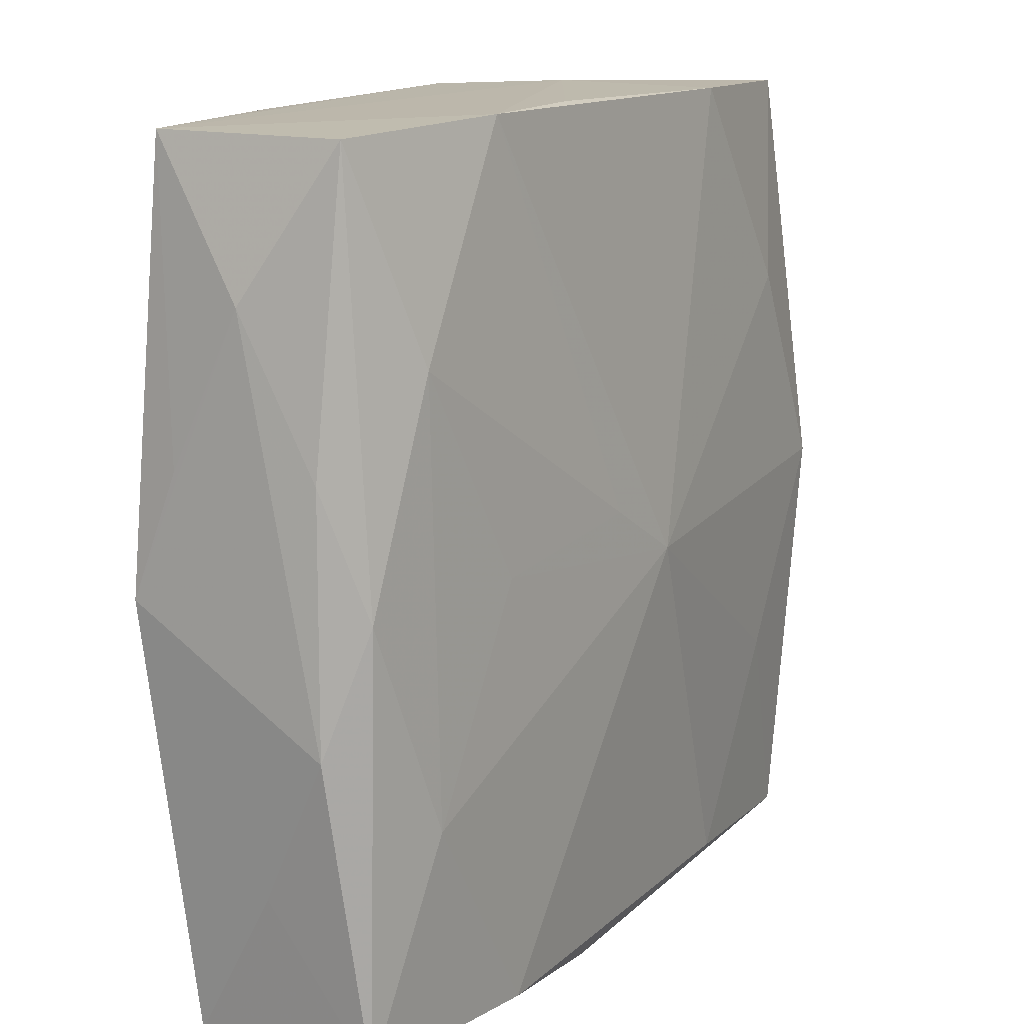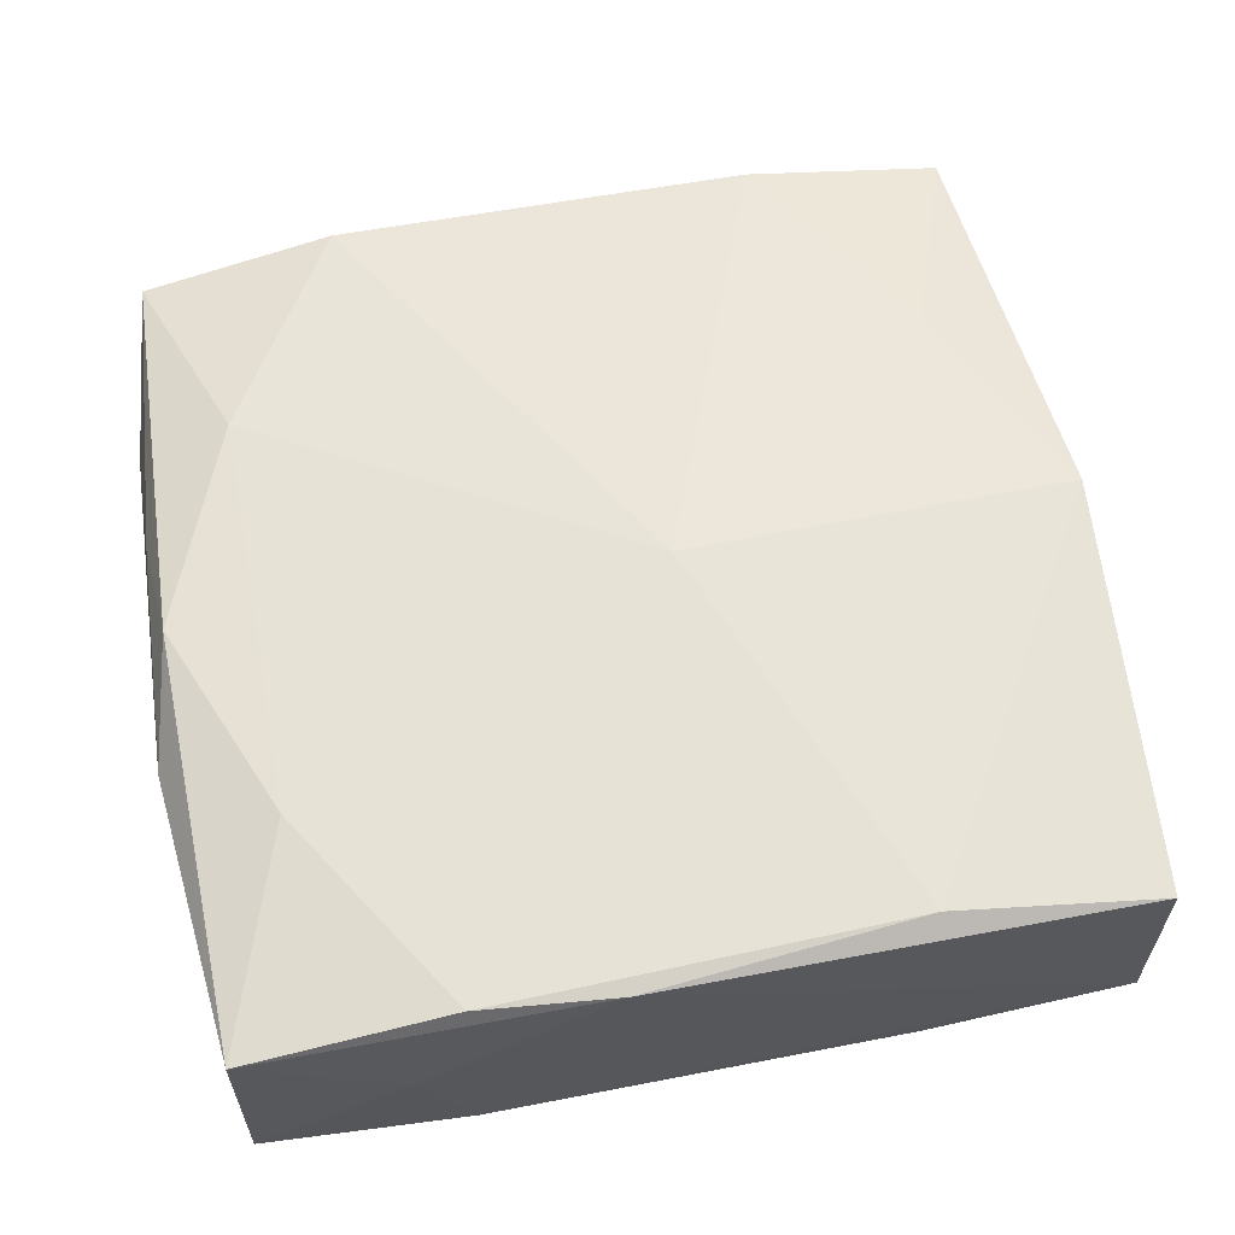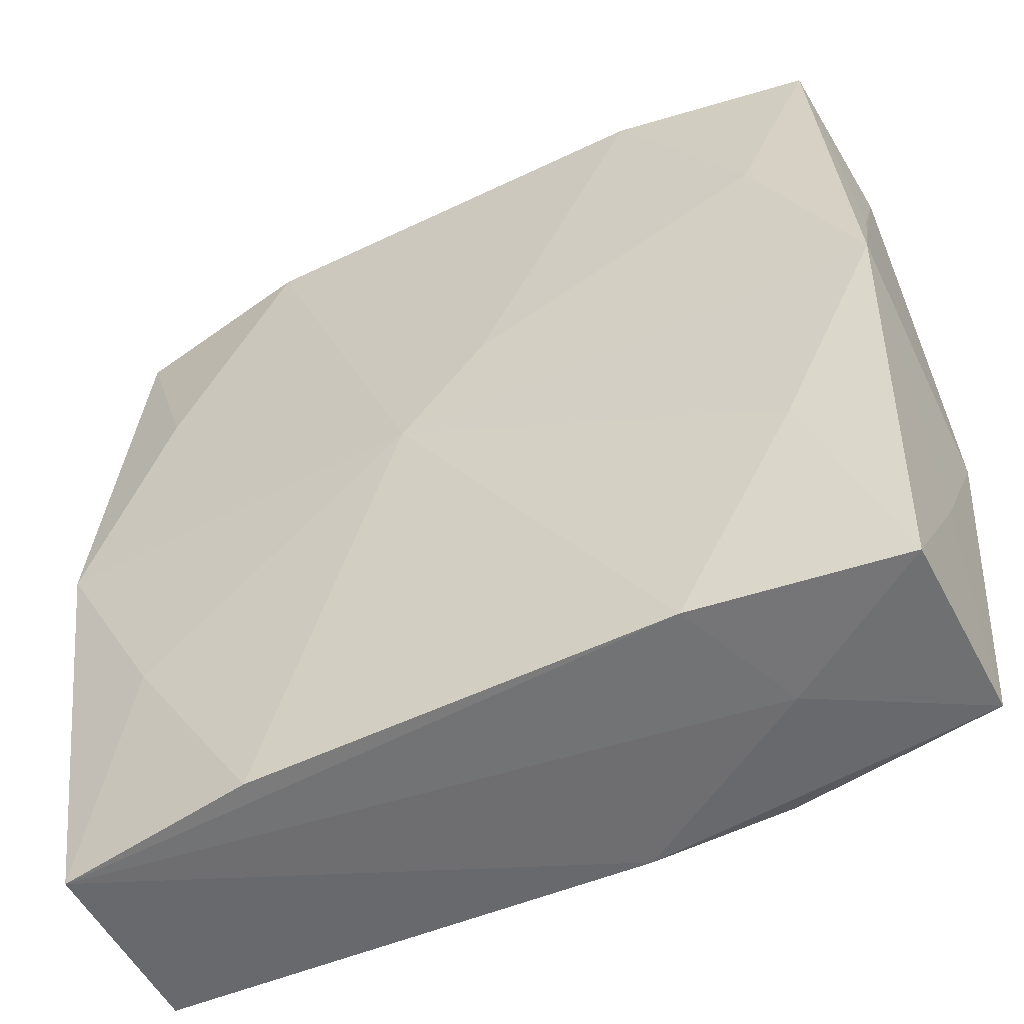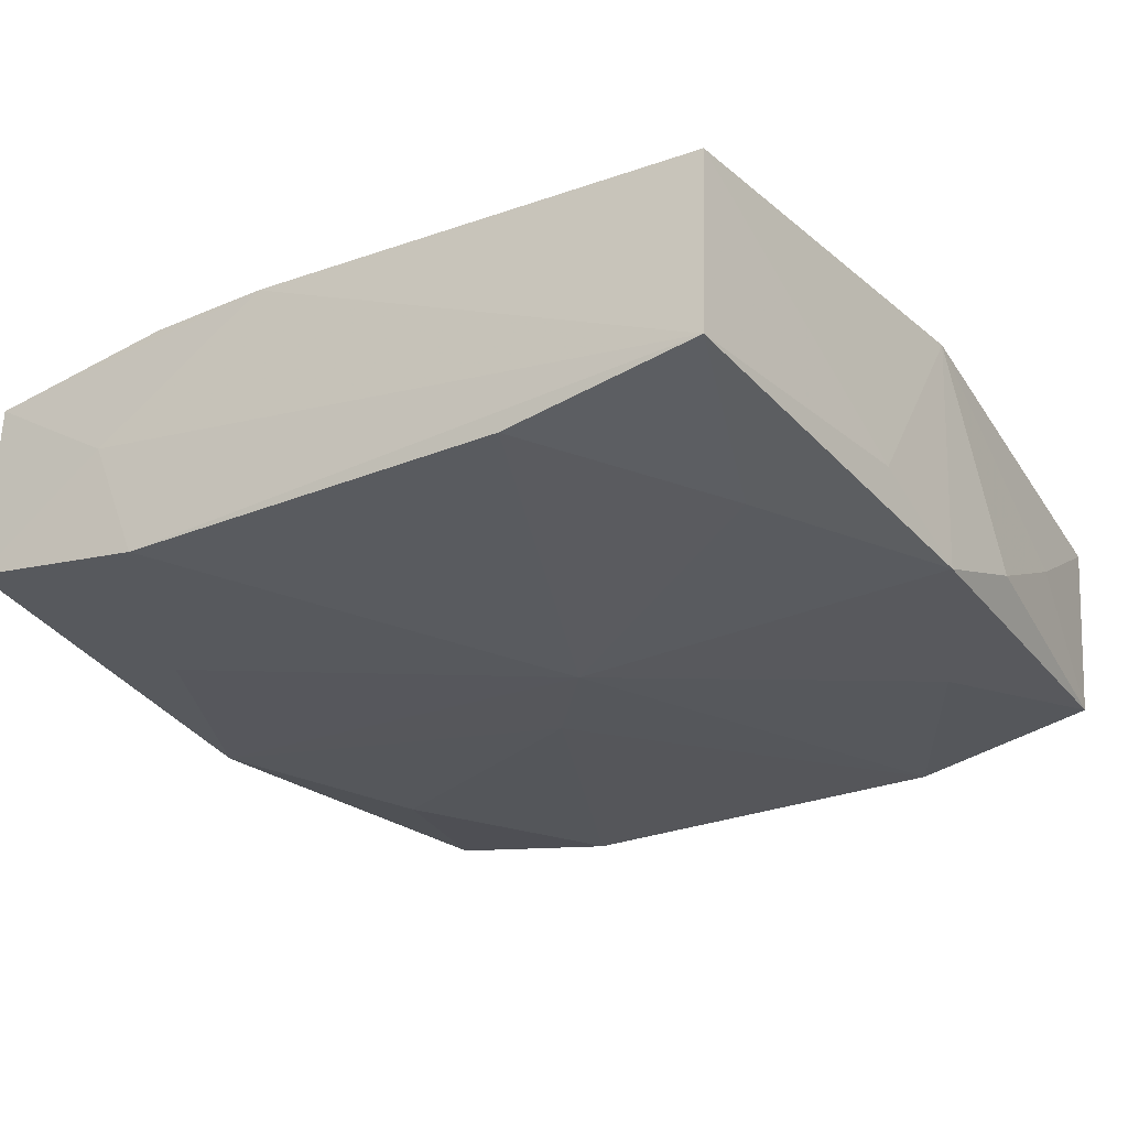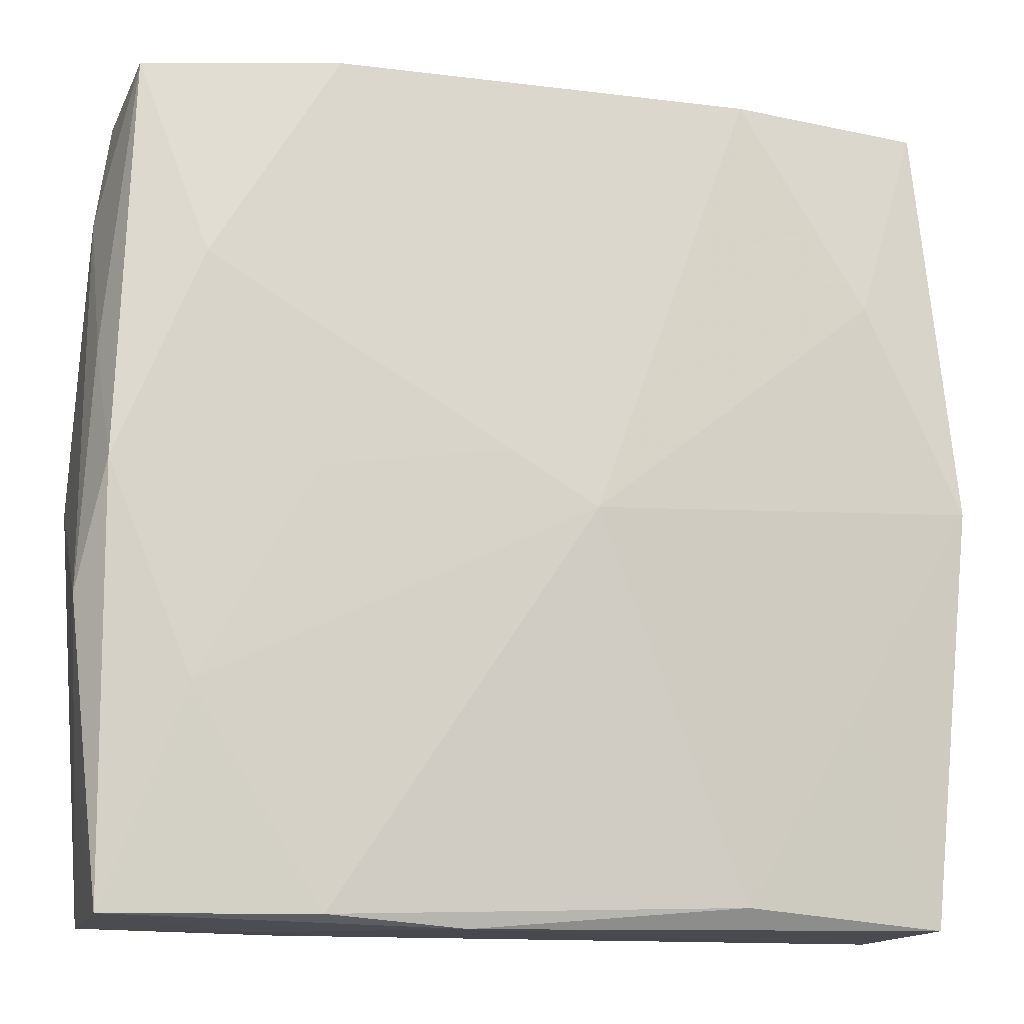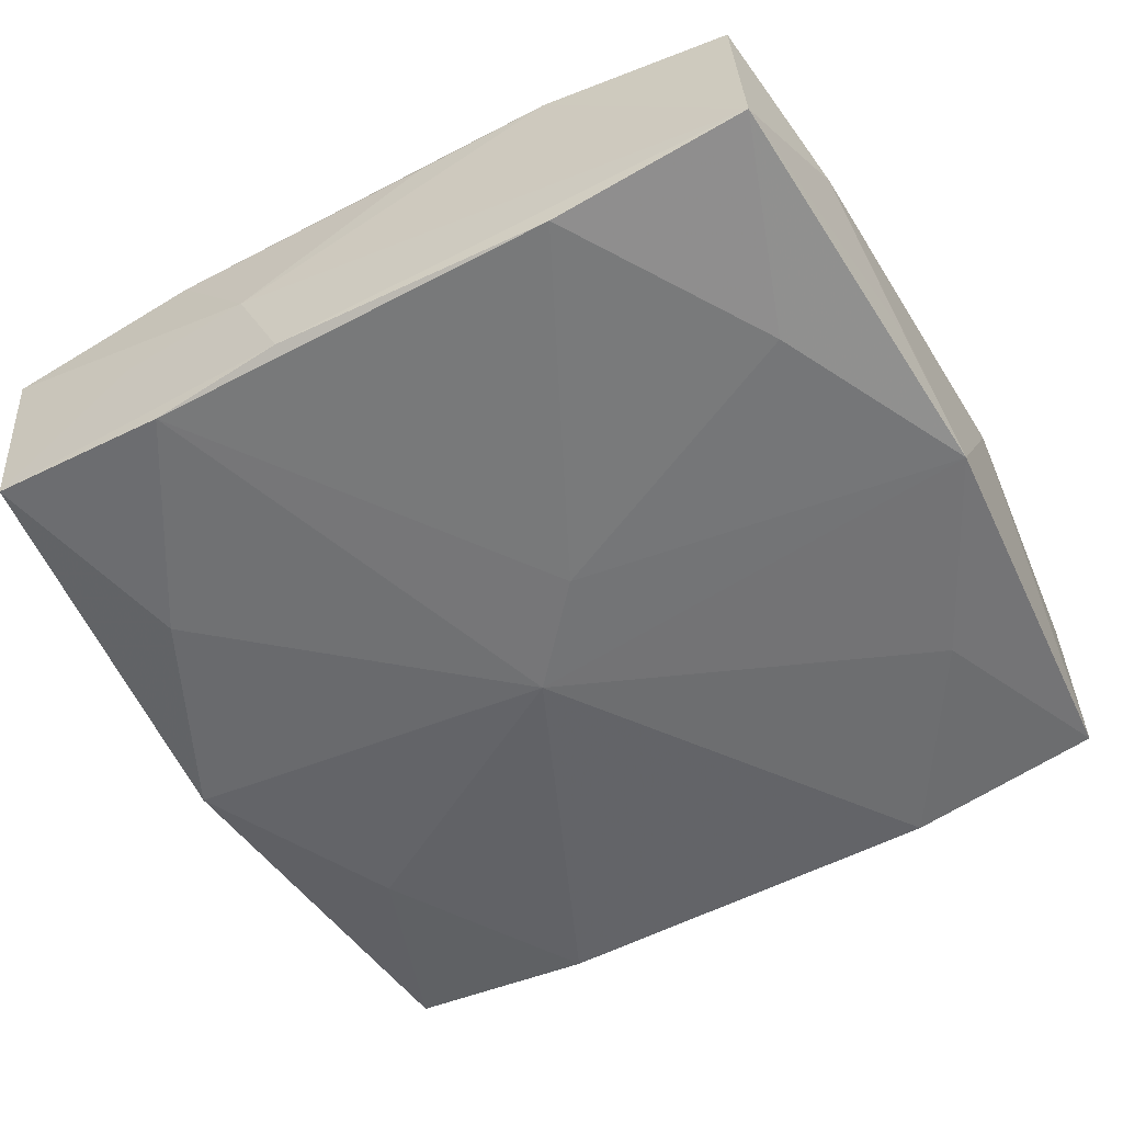
<metadata>
{"format":"obj","ext":"obj","renderer":"f3d","projection":"perspective","resolution":1024,"background":"white","views":[{"elev":14.1,"azim":-58.2,"up":"+Y"},{"elev":61.3,"azim":-11.4,"up":"+Z"},{"elev":-54.4,"azim":-152.6,"up":"+Y"},{"elev":-27.6,"azim":32.5,"up":"+Z"},{"elev":-12.6,"azim":-14.7,"up":"+Y"},{"elev":-55.9,"azim":-151.9,"up":"+Z"}]}
</metadata>
<code>
v -0.03381 0.0212 -0.0002971
v -0.02656 -0.01644 -0.009226
v -0.03473 -0.0092 0.006625
v 0.03375 -0.009986 -0.005905
v 0.02074 0.03277 -0.001326
v 0.0169 0.03282 0.008604
v -0.03258 -0.03233 0.008907
v -0.003125 0.002323 0.01184
v 0.02579 -0.01677 -0.009754
v 0.03177 -0.03317 -0.006789
v 0.003127 -0.002563 -0.01188
v -0.005232 0.03319 0.008096
v -0.02606 0.01671 0.009816
v 0.009878 0.03349 -0.001218
v -0.01605 0.03305 0.008972
v -0.02085 -0.03317 0.001293
v 0.0269 0.01641 0.009304
v 0.03419 -0.00075 -0.01016
v 0.01589 -0.03296 -0.008923
v 0.03198 0.03149 -0.008782
v -0.03417 0.009454 -0.005759
v 0.003555 -0.001869 0.01239
v -0.03449 -0.0001148 -0.009376
v 0.03378 0.02033 -0.001083
v -0.003572 0.005356 -0.01173
v 0.03262 0.03244 0.006012
v 0.01671 0.03228 -0.01118
v -0.01683 -0.03292 -0.008609
v -0.02655 0.01622 -0.01038
v 0.01563 -0.03135 0.01026
v -0.005894 -0.03317 0.01036
v -0.03195 0.03246 -0.00813
v -0.03281 0.0004853 0.009714
v 0.0253 -0.01569 0.009854
v -0.03265 -0.0327 -0.006056
v -0.01658 -0.03227 0.01105
v -0.03377 -0.02055 0.001043
v 0.005929 0.03313 -0.01046
v 0.03202 -0.03276 0.008106
v -0.03126 0.0324 0.00664
v 0.03468 -0.0001244 0.009388
v 0.03468 0.008947 -0.006654
v -0.02649 -0.0159 0.01092
v -0.03359 0.0097 0.005838
v 0.0002891 0.01795 0.01036
v -0.01739 0.00039 0.01101
v 0.02645 0.01564 -0.01095
v -0.01637 0.03258 -0.01079
f 7 33 3
f 43 33 7
f 14 32 15
f 15 32 40
f 14 6 26
f 46 43 22
f 38 32 14
f 37 7 3
f 35 7 37
f 31 10 39
f 12 6 14
f 14 15 12
f 12 15 6
f 40 33 13
f 13 15 40
f 13 33 43
f 43 46 13
f 22 6 45
f 45 15 22
f 6 15 45
f 14 26 5
f 5 26 20
f 5 38 14
f 20 38 5
f 41 34 39
f 22 34 41
f 10 19 9
f 9 19 11
f 40 32 1
f 32 21 1
f 23 21 32
f 32 29 23
f 23 2 35
f 23 37 3
f 35 37 23
f 3 1 23
f 23 1 21
f 11 2 23
f 20 47 27
f 27 38 20
f 27 47 11
f 48 29 32
f 32 38 48
f 38 27 48
f 30 31 39
f 39 34 30
f 30 34 22
f 43 7 36
f 7 31 36
f 22 43 36
f 31 30 36
f 36 30 22
f 10 31 16
f 16 7 35
f 16 31 7
f 22 15 8
f 15 13 8
f 8 46 22
f 8 13 46
f 17 26 6
f 17 41 26
f 17 6 22
f 22 41 17
f 39 10 4
f 4 41 39
f 44 1 3
f 40 1 44
f 3 33 44
f 44 33 40
f 11 23 25
f 25 23 29
f 29 48 25
f 25 27 11
f 25 48 27
f 28 19 10
f 10 16 28
f 28 16 35
f 35 2 28
f 11 19 28
f 28 2 11
f 26 41 24
f 41 42 24
f 20 26 24
f 24 42 20
f 41 4 18
f 18 42 41
f 18 4 10
f 20 42 18
f 18 47 20
f 10 9 18
f 11 47 18
f 18 9 11

</code>
